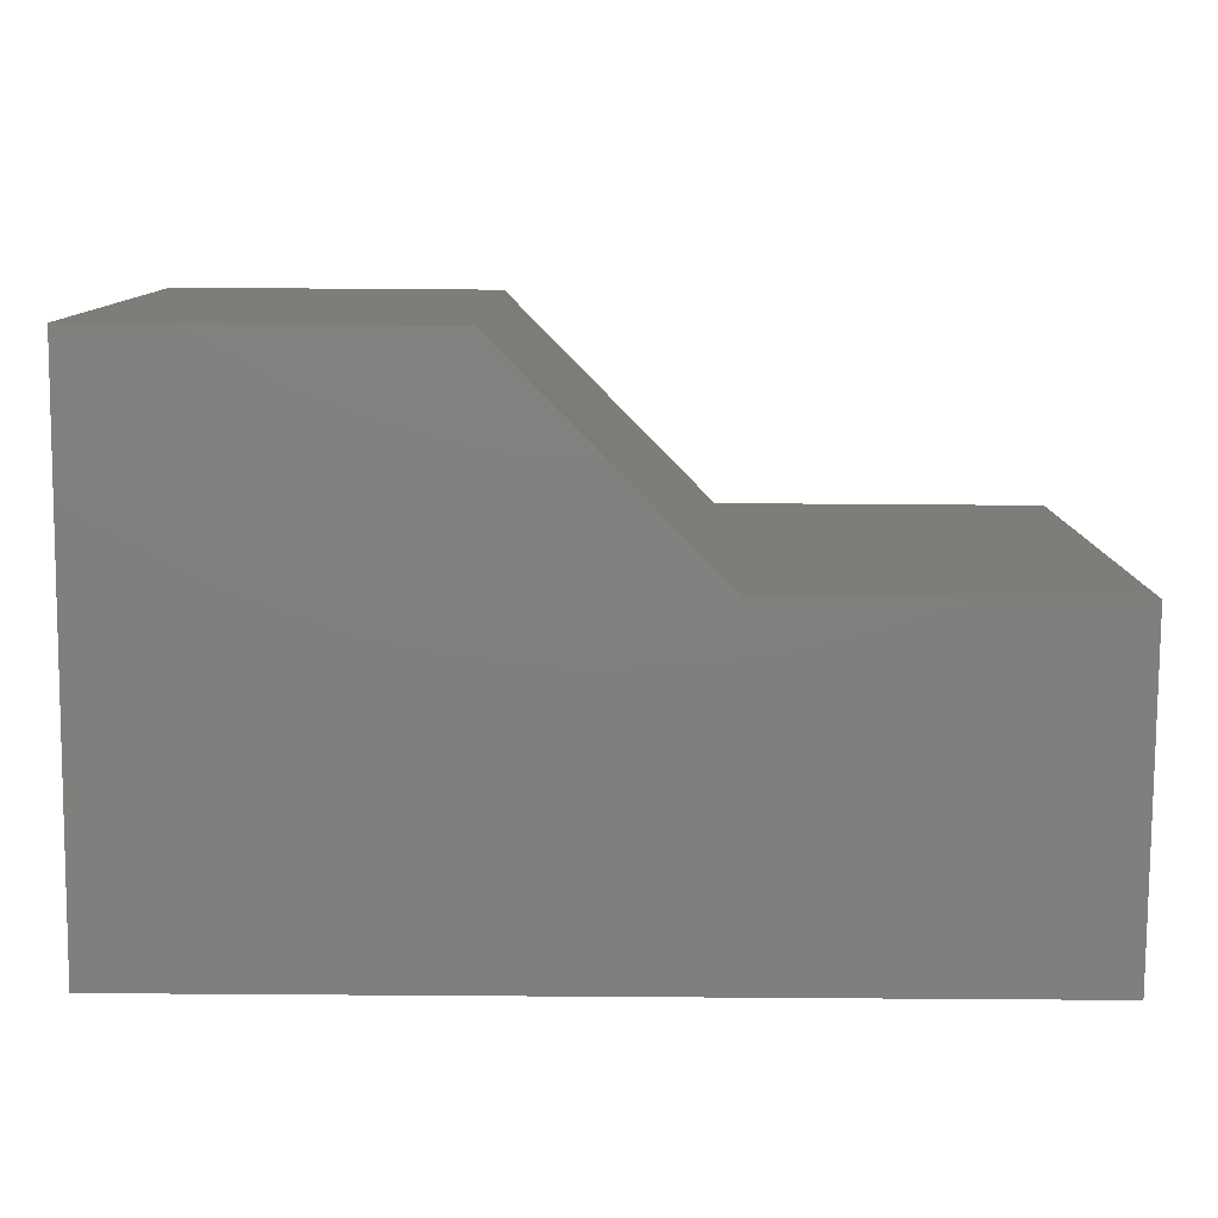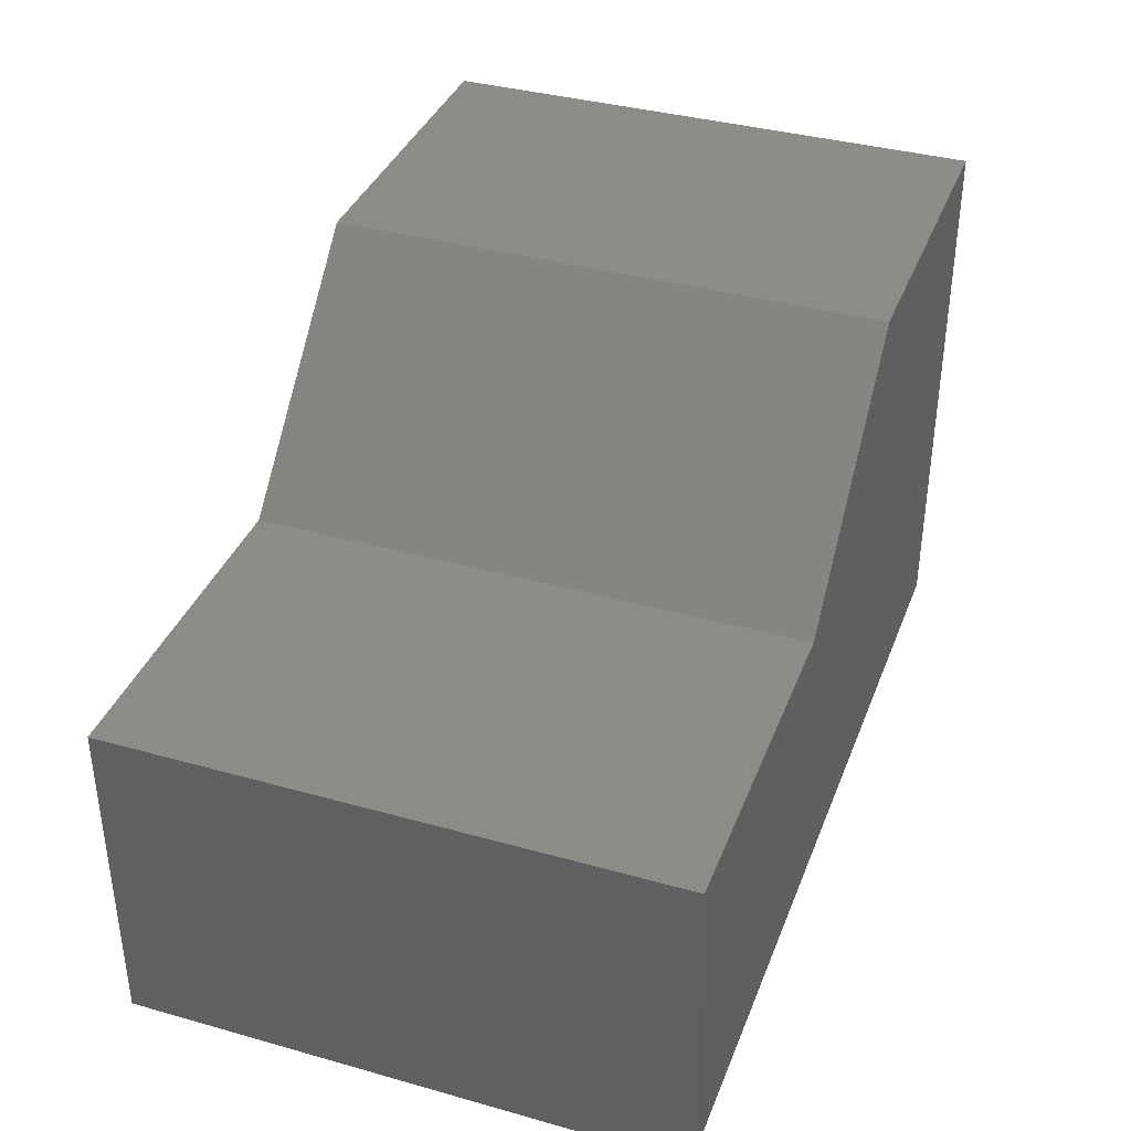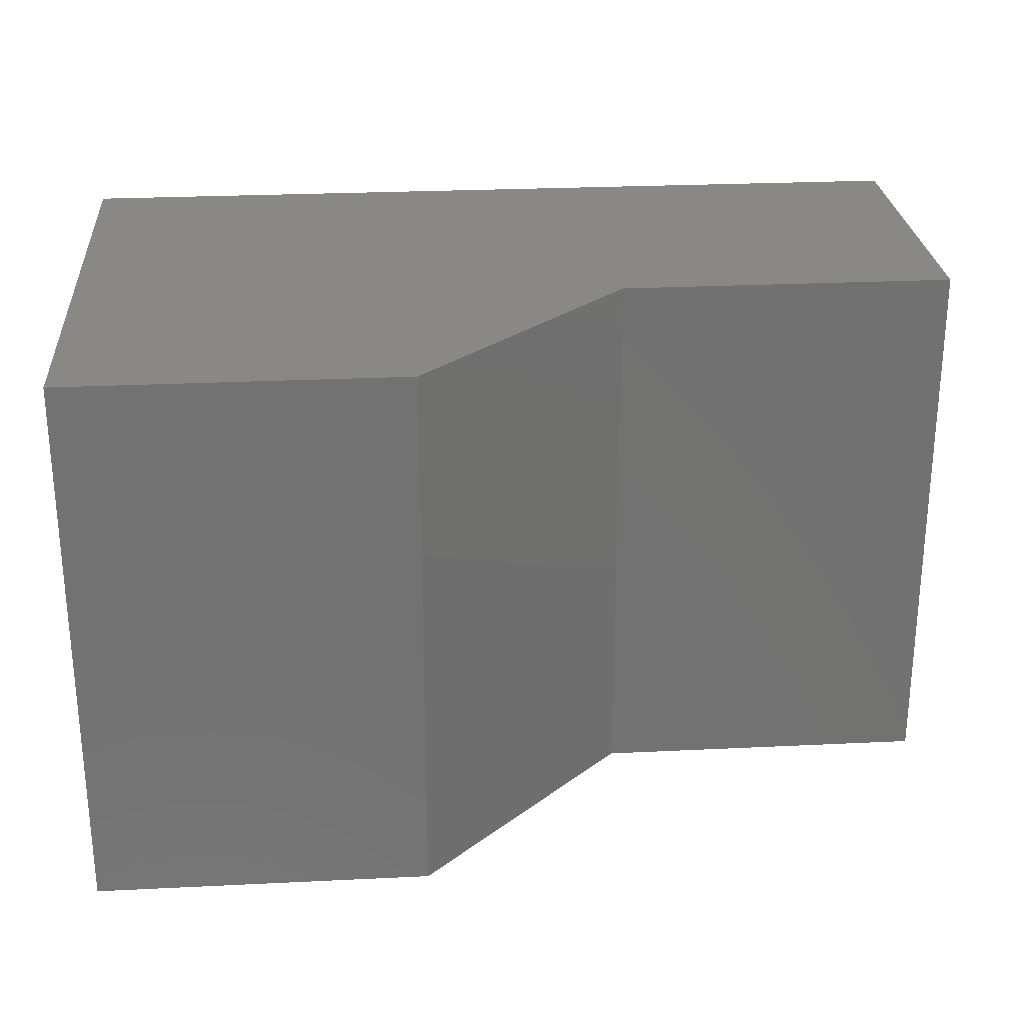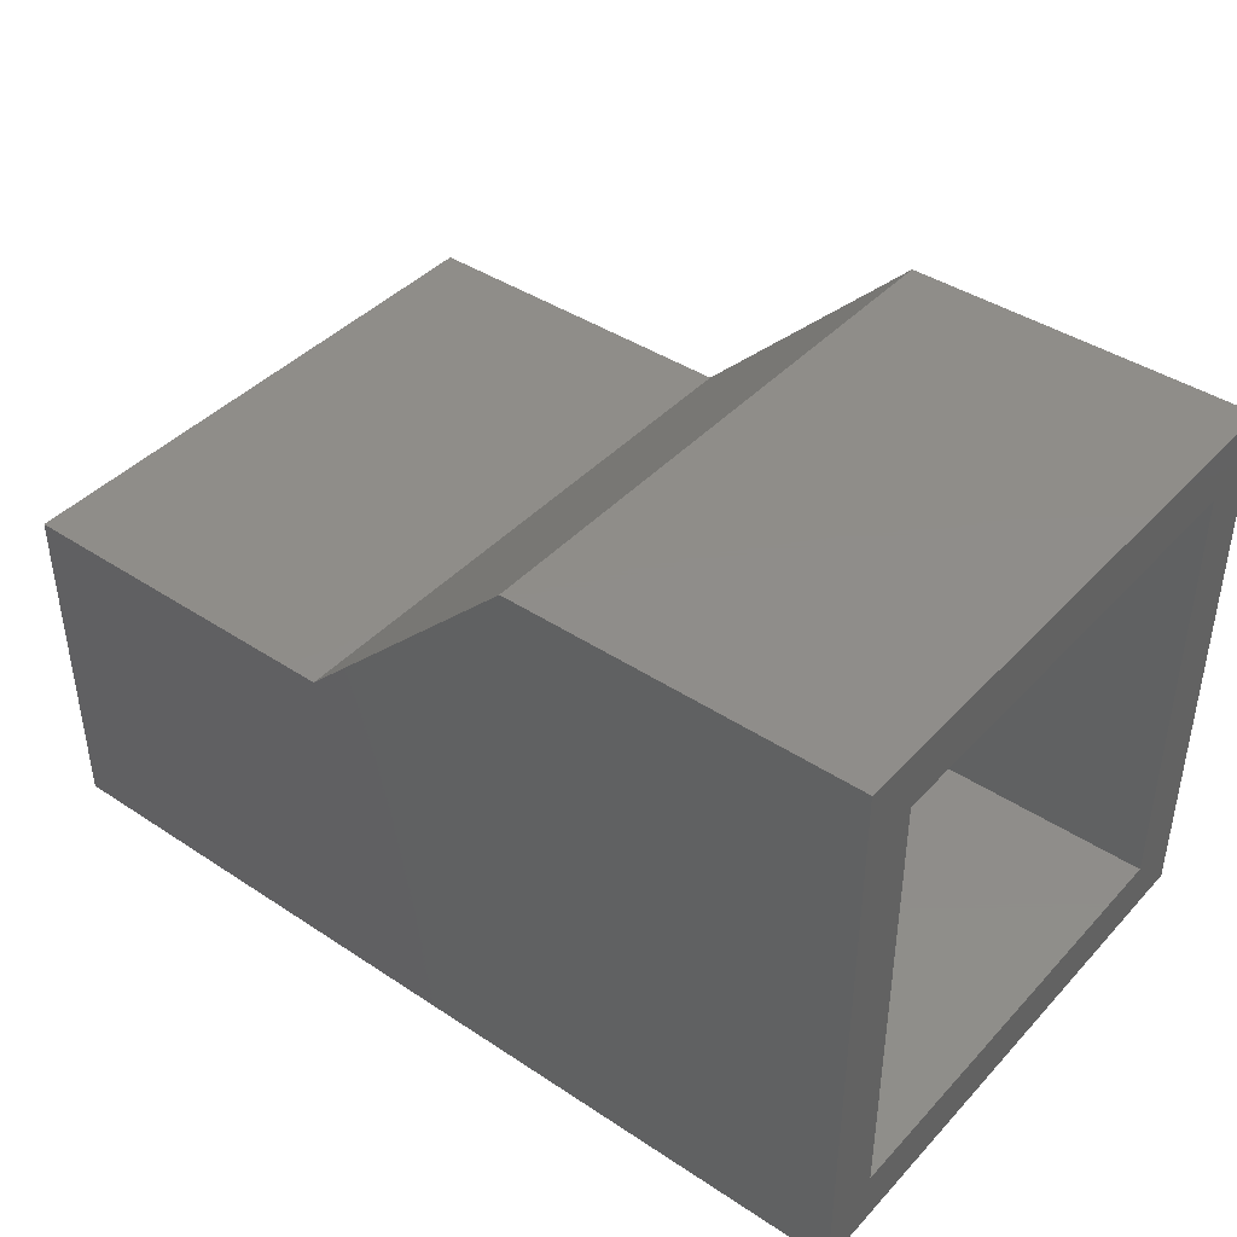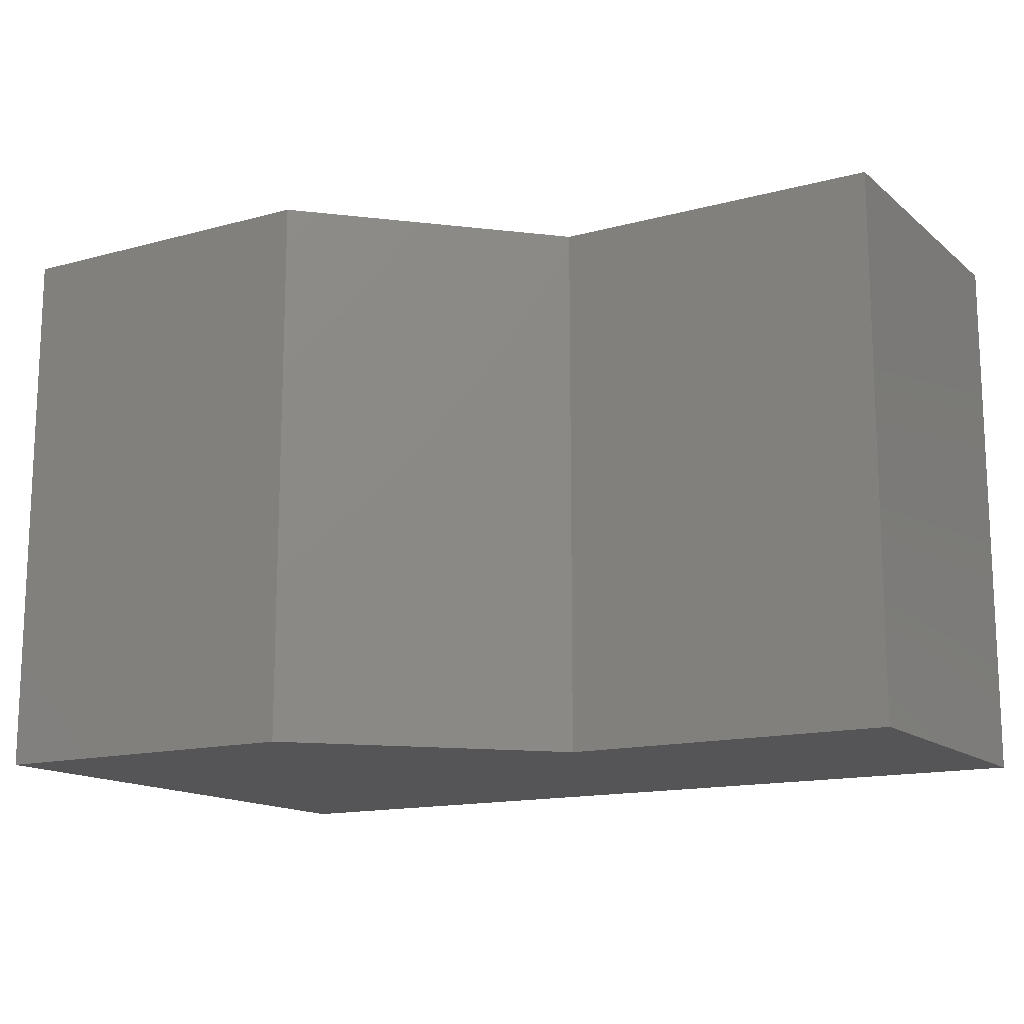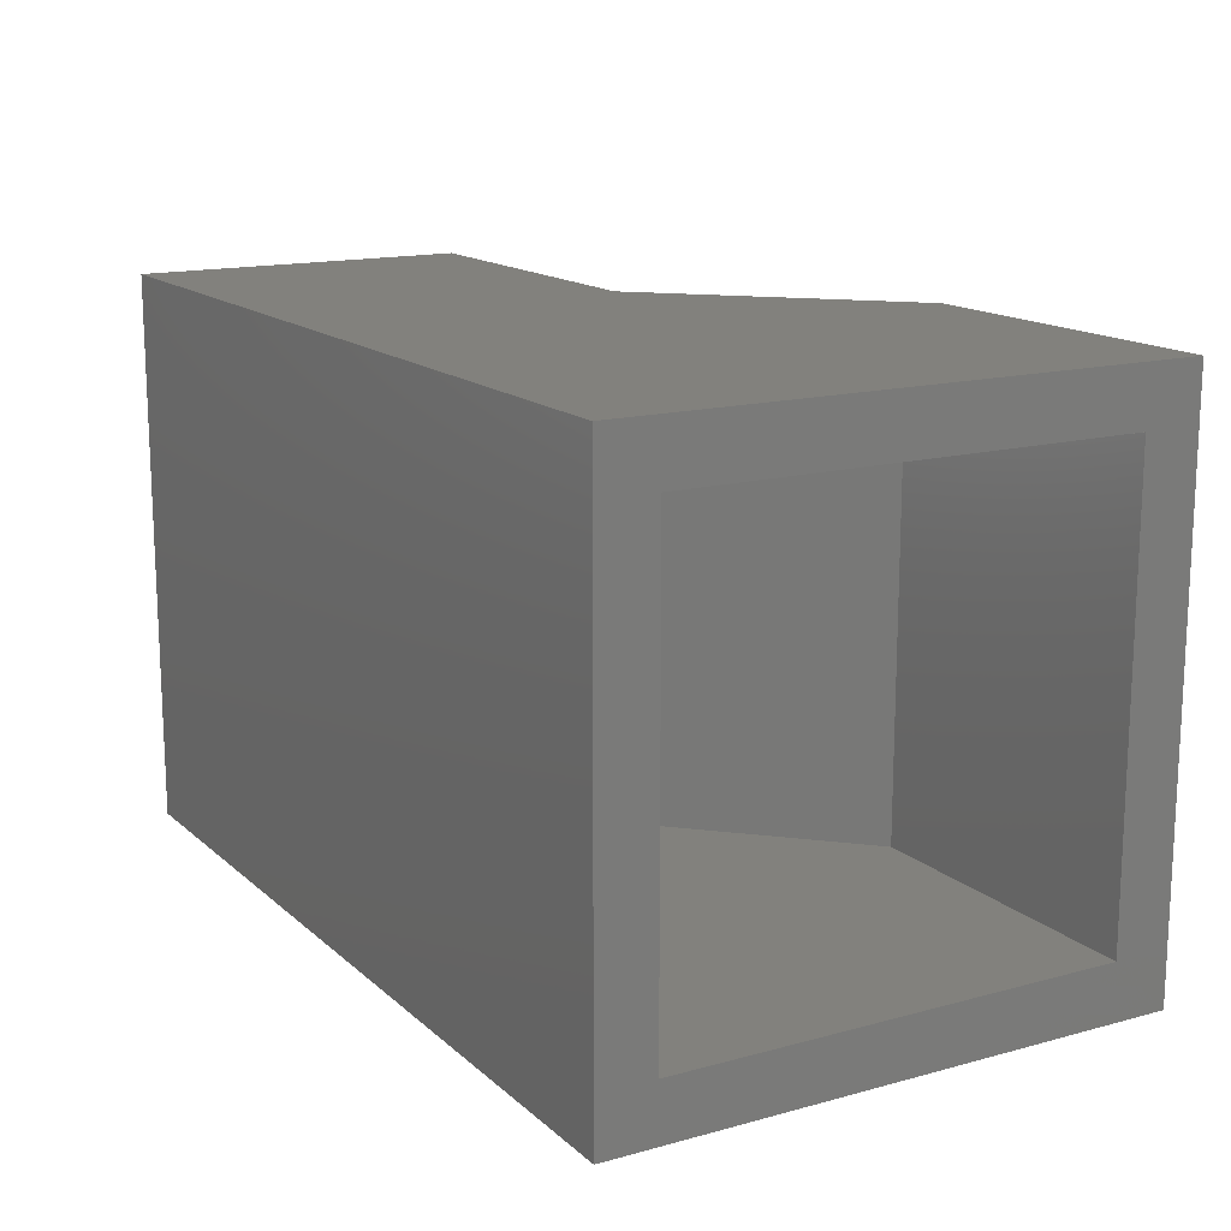
<metadata>
{"format":"stl","ext":"stl","renderer":"f3d","projection":"perspective","resolution":1024,"background":"white","views":[{"elev":-79.8,"azim":-0.4,"up":"+Y"},{"elev":37.3,"azim":109.8,"up":"+Z"},{"elev":26.3,"azim":-4.4,"up":"+Y"},{"elev":41.6,"azim":-141.4,"up":"+Z"},{"elev":-14.4,"azim":30.7,"up":"+Y"},{"elev":15.1,"azim":-120.1,"up":"+Y"}]}
</metadata>
<code>
# stl→obj: 24 verts, 44 faces
v 0 0 0
v 2.87e-18 -0.04688 0.04688
v 2.852e-17 0 0.4658
v 2.565e-17 -0.04688 0.4189
v 2.852e-17 -0.4688 0.4658
v 2.565e-17 -0.4219 0.4189
v 0 -0.4688 0
v 2.87e-18 -0.4219 0.04688
v 0.7031 -0.4219 0.04688
v 0.7031 -0.04688 0.04688
v 0.2648 -0.04688 0.4189
v 0.2648 -0.4219 0.4189
v 0.7031 -0.04688 0.2373
v 0.4464 -0.04688 0.2373
v 0.7031 -0.4219 0.2373
v 0.4464 -0.4219 0.2373
v 0.75 -0.4688 -4.592e-17
v 0.75 -0.4688 0.2842
v 0.4658 -0.4688 0.2842
v 0.2842 -0.4688 0.4658
v 0.2842 0 0.4658
v 0.4658 0 0.2842
v 0.75 0 0.2842
v 0.75 0 -4.592e-17
f 1 2 3
f 3 2 4
f 3 4 5
f 5 4 6
f 5 6 7
f 7 6 8
f 7 8 1
f 1 8 2
f 8 9 2
f 2 9 10
f 11 12 4
f 4 12 6
f 10 13 2
f 2 13 14
f 2 14 4
f 4 14 11
f 9 8 15
f 15 8 16
f 8 6 16
f 16 6 12
f 10 9 13
f 13 9 15
f 13 15 14
f 14 15 16
f 14 16 11
f 11 16 12
f 7 17 18
f 7 18 19
f 7 19 20
f 7 20 5
f 1 3 21
f 1 21 22
f 1 22 23
f 1 23 24
f 21 3 20
f 20 3 5
f 22 21 19
f 19 21 20
f 23 22 18
f 18 22 19
f 24 23 17
f 17 23 18
f 7 1 17
f 17 1 24

</code>
